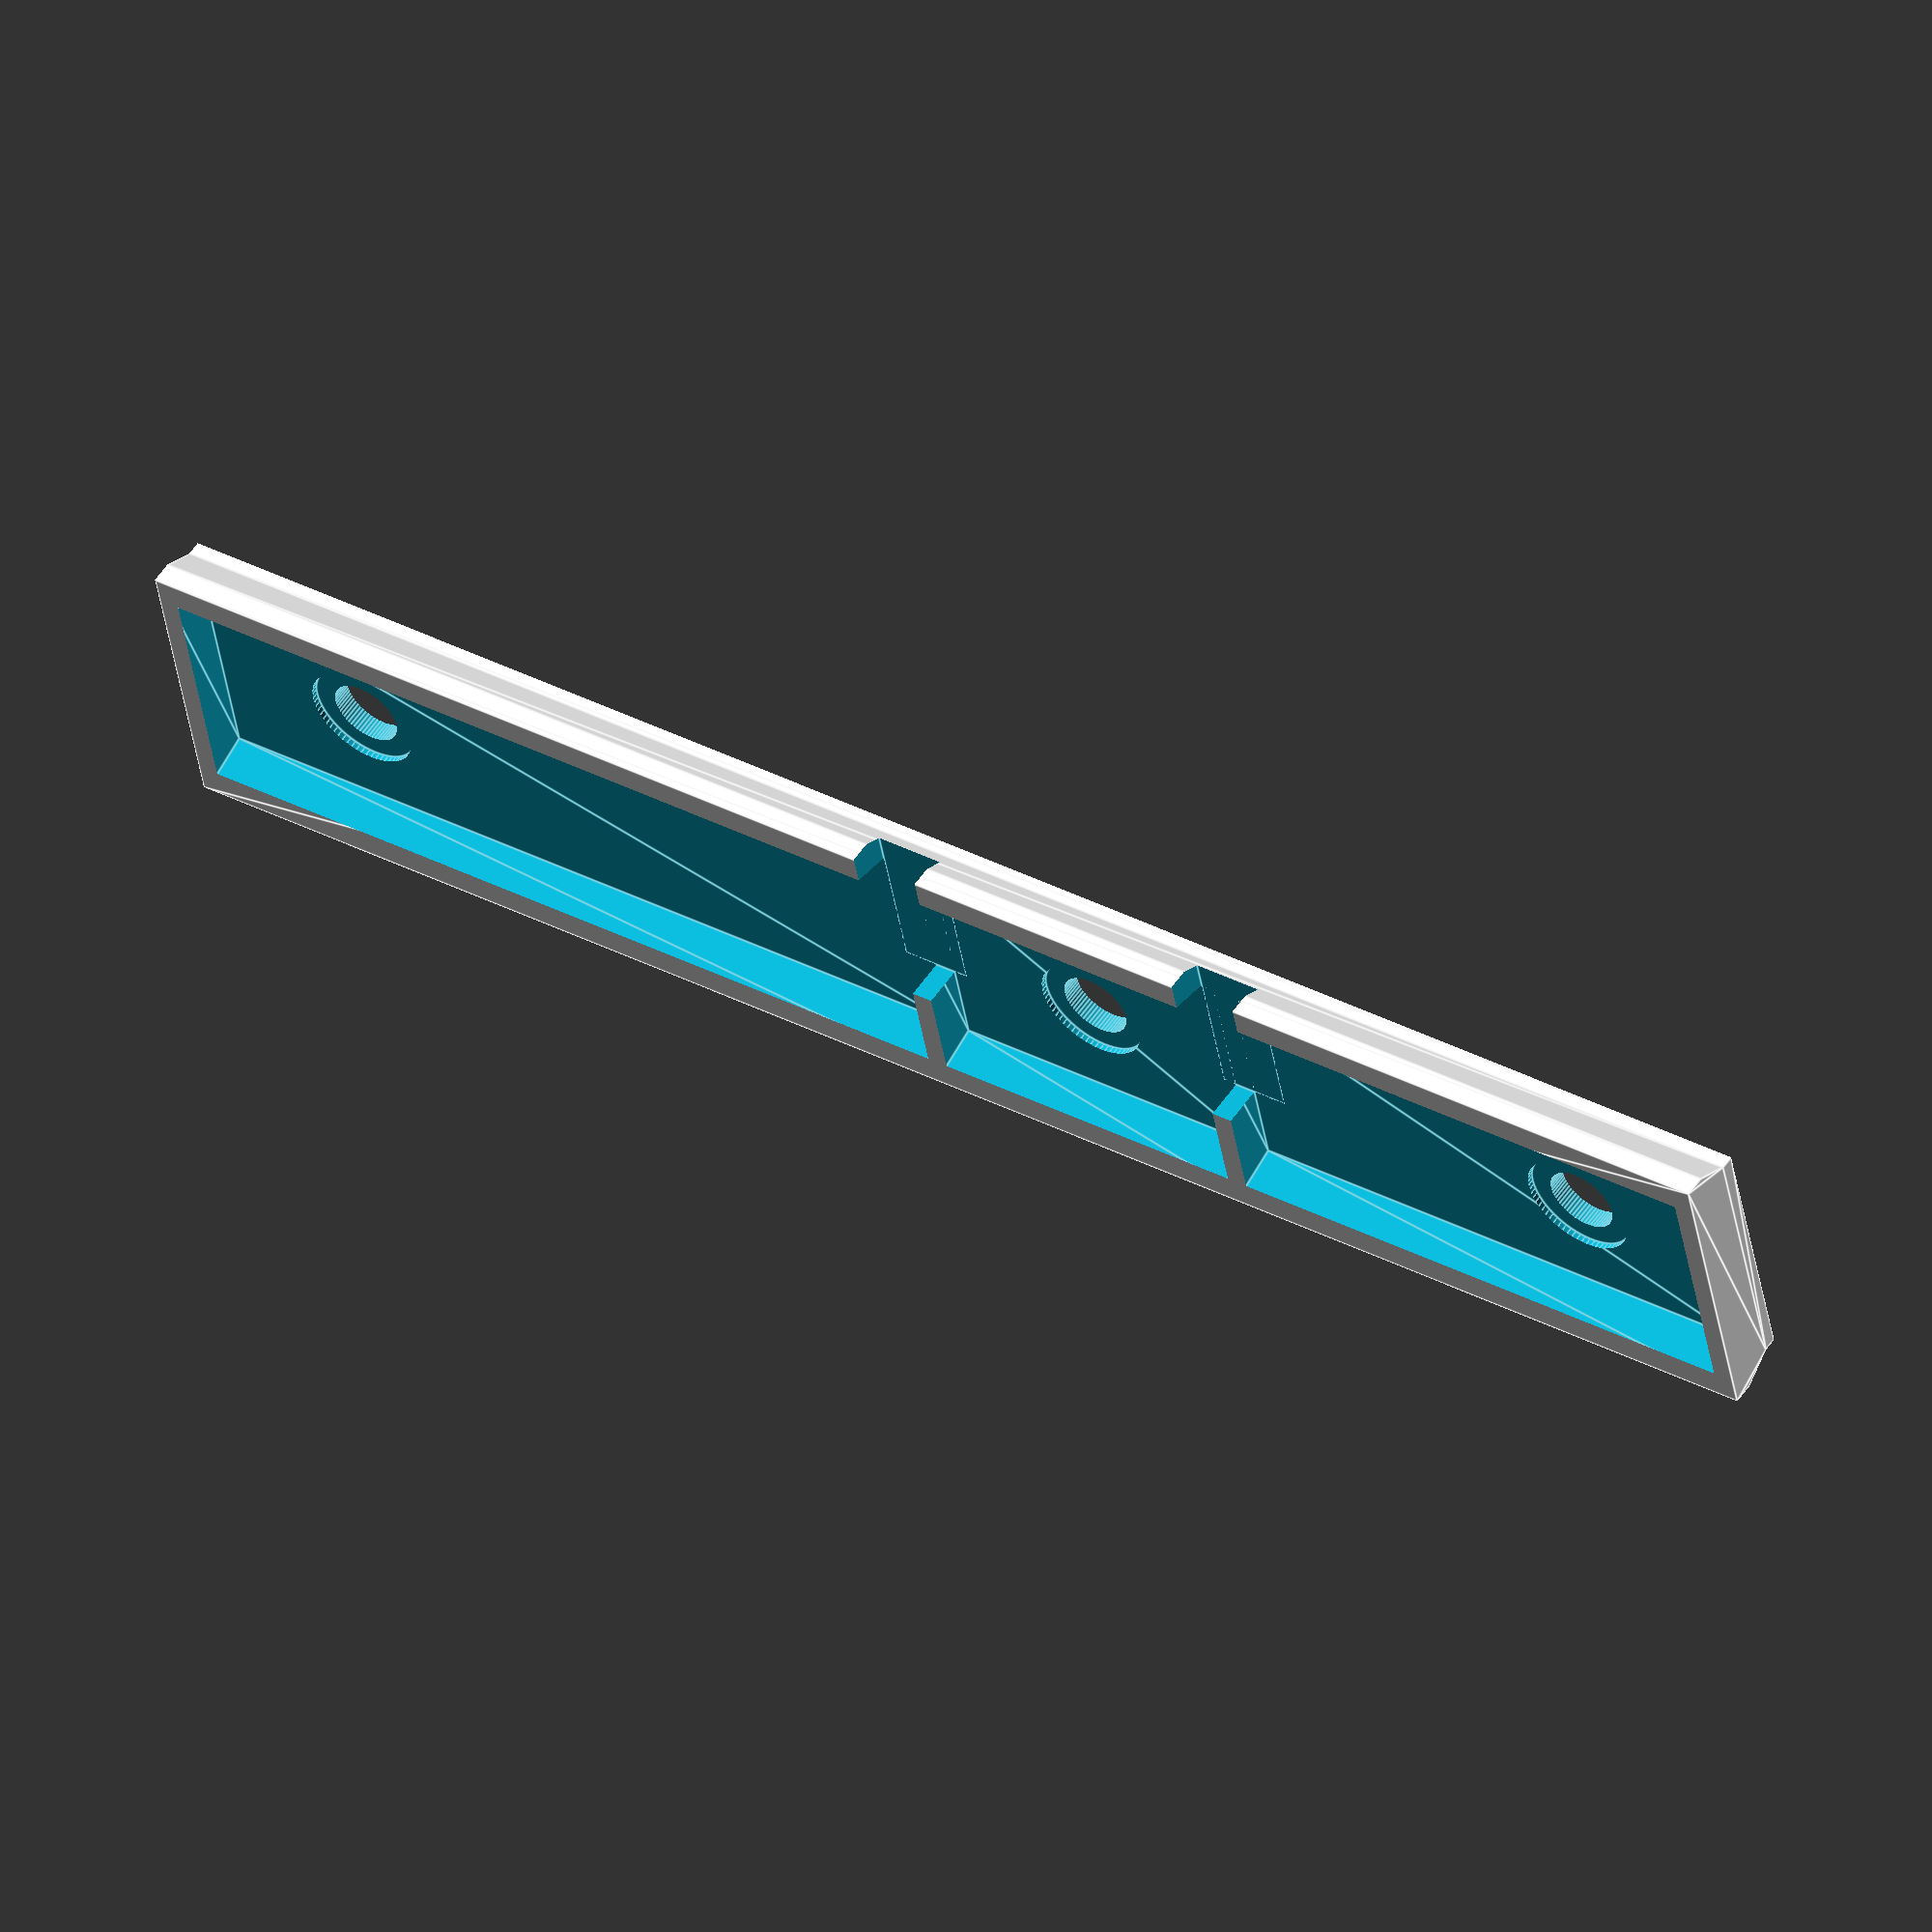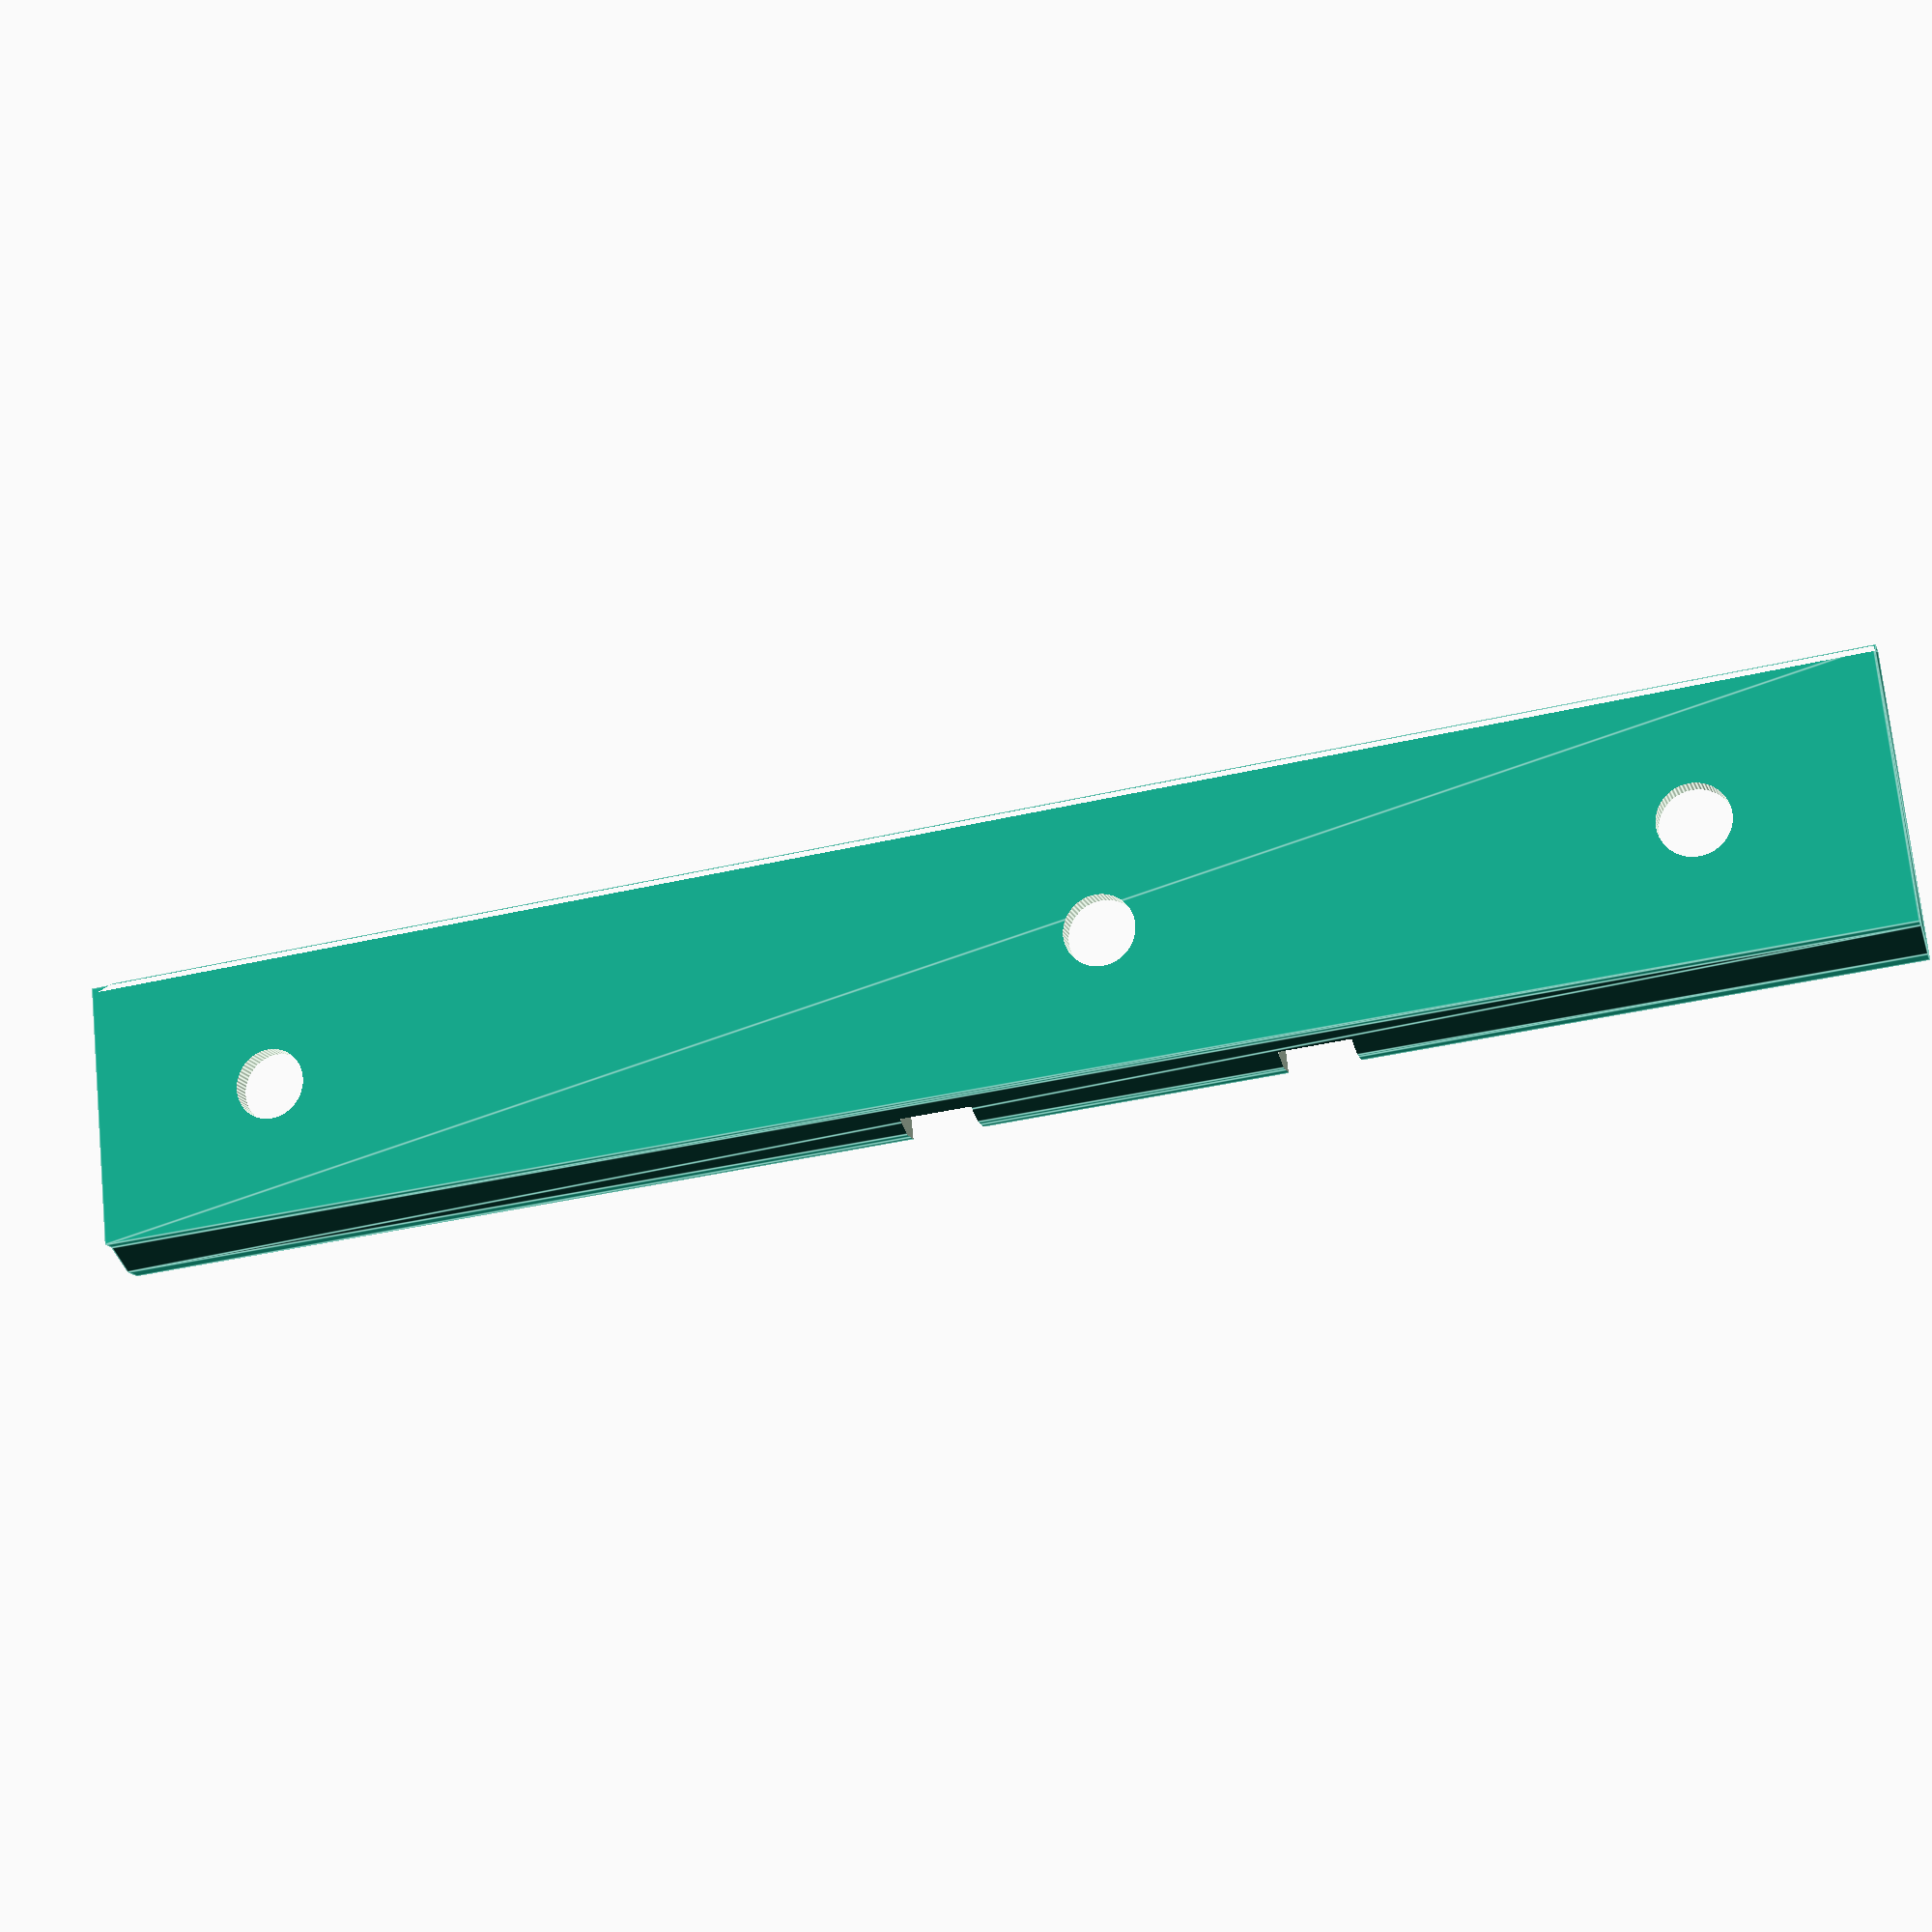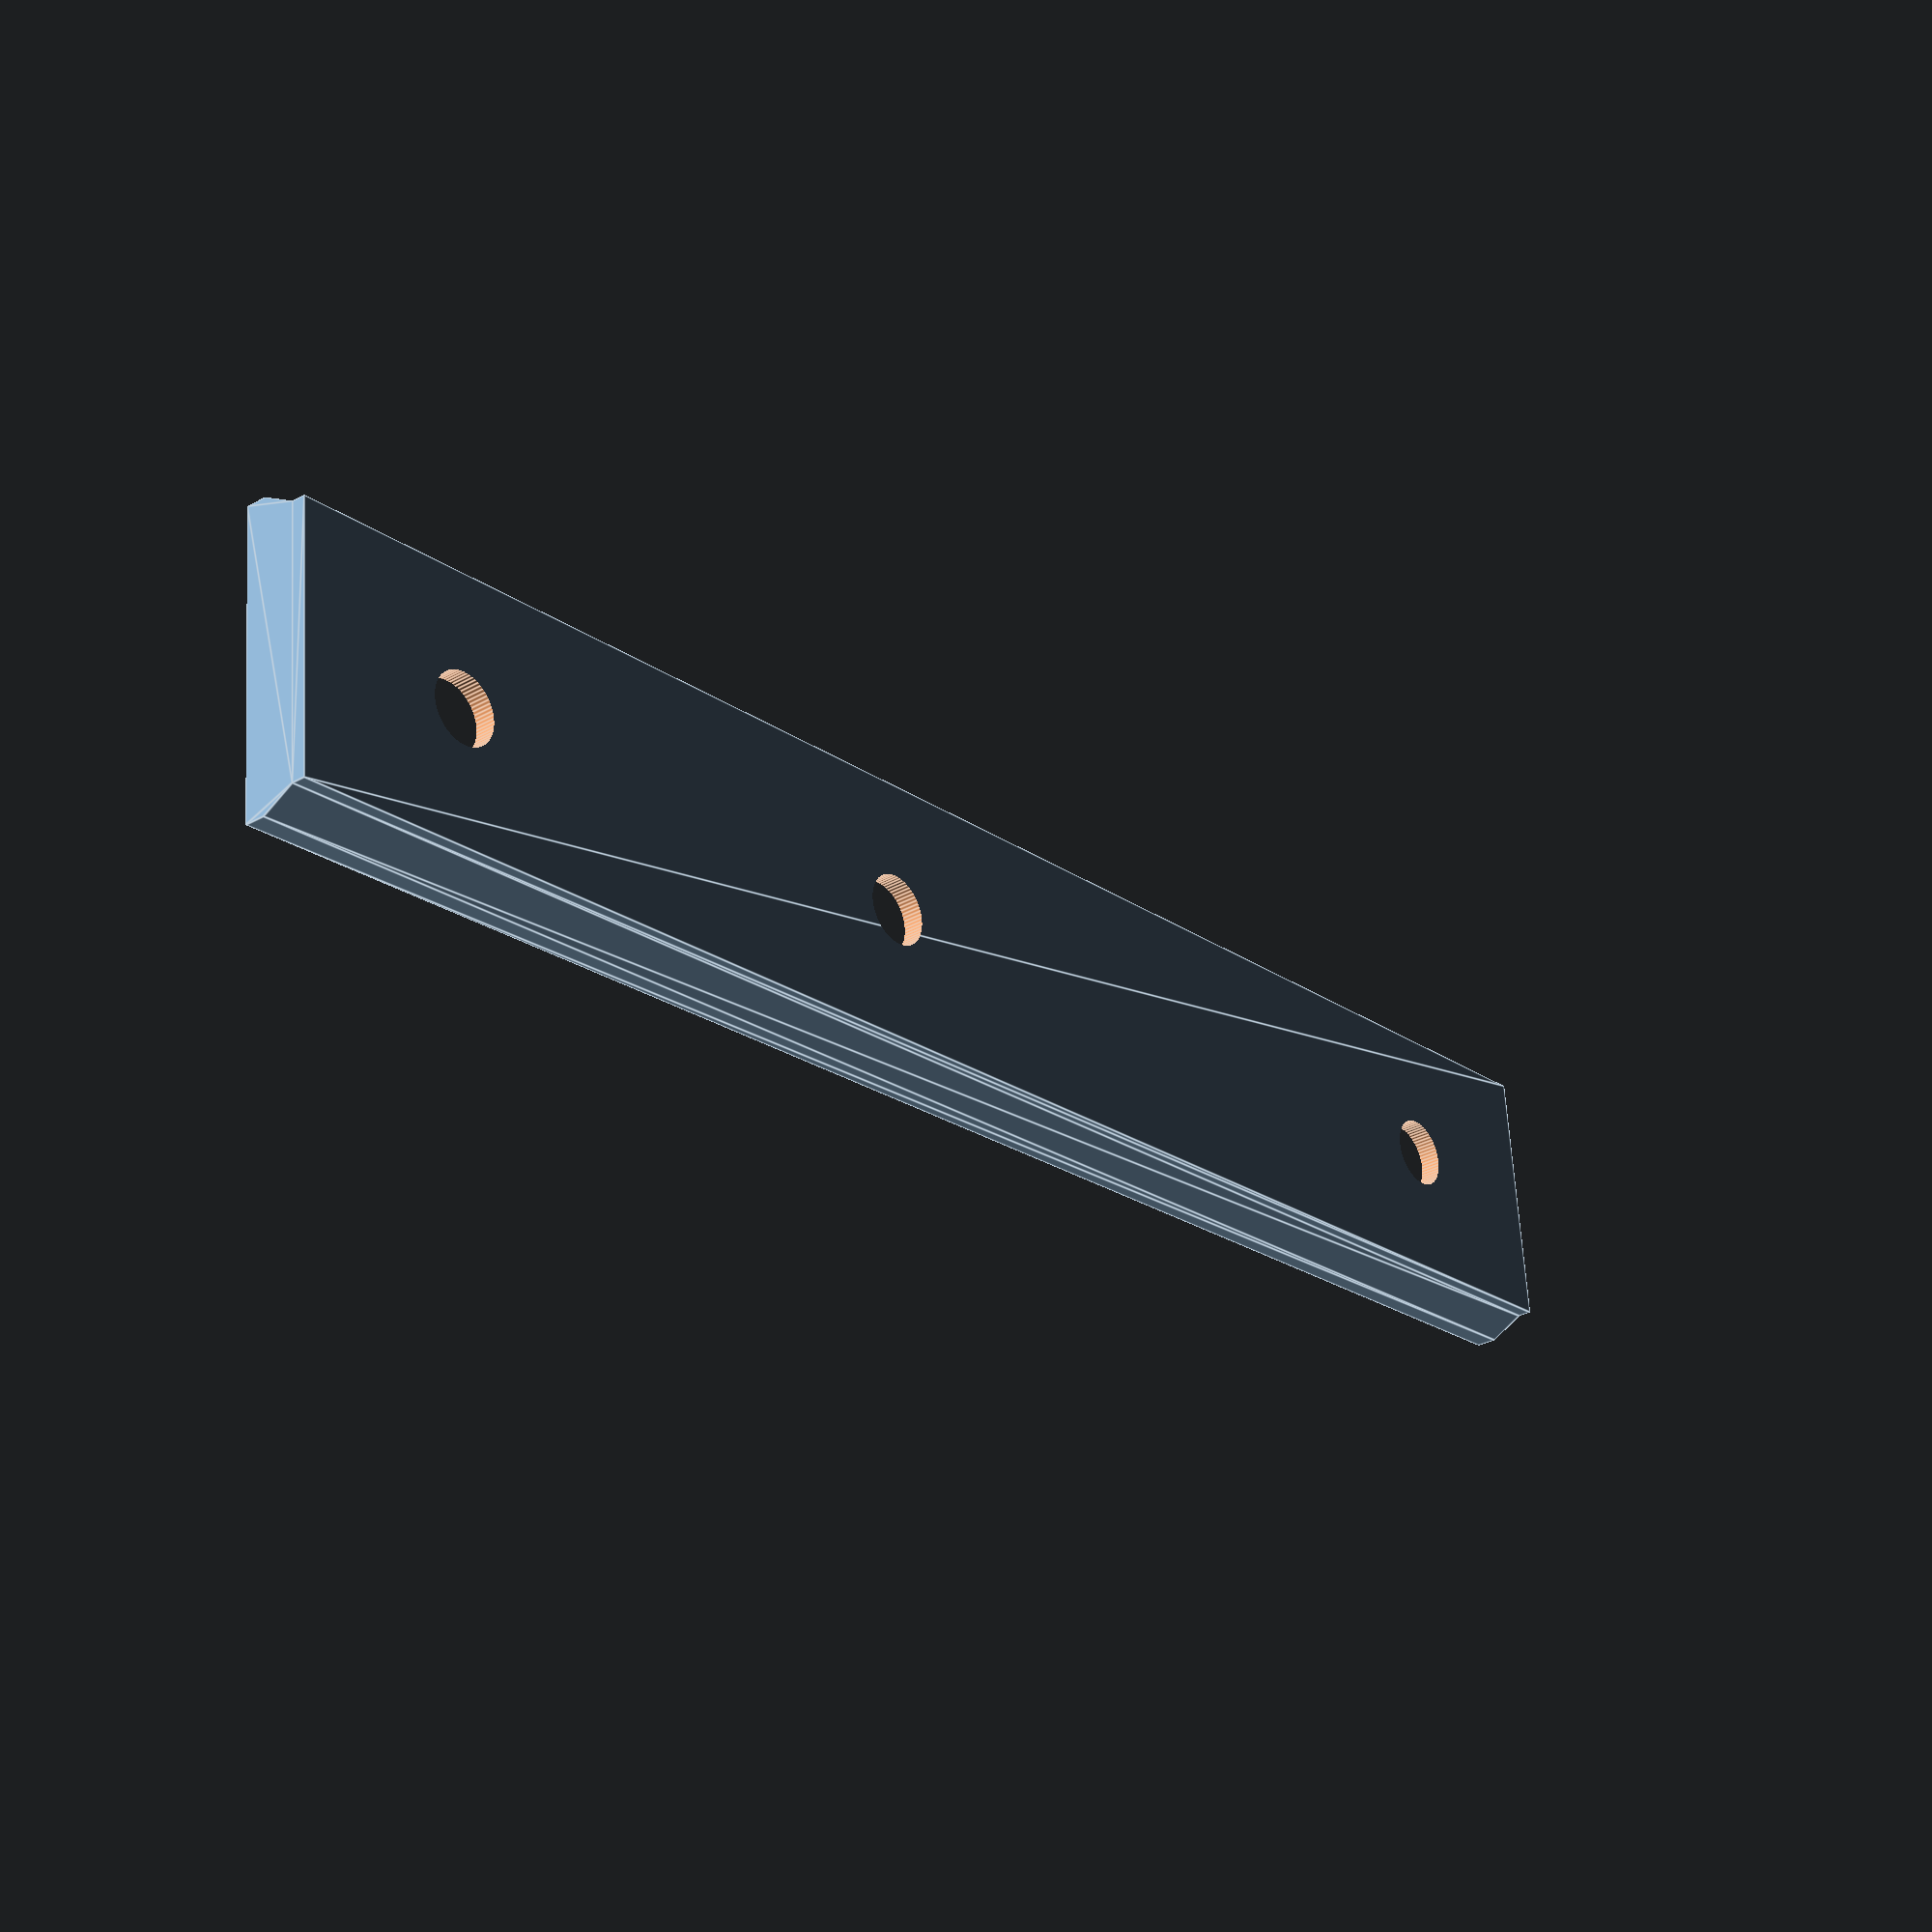
<openscad>
//
// manfrotto 484rc2 quick plate replacement, with variable width
//
// Copyright 2013-2014 Sébastien Roy (roys@iro.umontreal.ca)
// Licence: public domain
// 

/* [General] */

// Extra width on one side
extra_left=120; // [0:150] 

// Extra width on the other side
extra_right=80; // [0:150]

/* [Left Hole] */

left_hole_style="standard"; // [standard,3/8 tap, 1/4 tap,prosilica,custom,none]
// (used if style is "custom")
left_hole_diameter=20;
left_hole_x_offset=0;
left_hole_y_offset=0;

/* [Middle Hole] */

middle_hole_style="standard"; // [standard,3/8 tap,1/4 tap,prosilica,customm,none]
// (used if style is "custom")
middle_hole_diameter=20;
middle_hole_x_offset=0;
middle_hole_y_offset=0;

/* [Right Hole] */

right_hole_style="standard"; // [standard,3/8 tap,1/4 tap,prosilica,custom,none]
// (used if style is "custom")
right_hole_diameter=20;
right_hole_x_offset=0;
right_hole_y_offset=0;




// to stop customizer
module nop() { }

length = 2; //[1:32]
width = 2; //[1:32]
type = 9.6; //[9.6:Brick, 3.2:Tile, 19.2:Double Brick]
flat = 0; //[0:No, 1.9:Yes]
/* [Hidden] */

//
// General dimensions of the plate
//
// "largeur" determines how well the plate will attach to the head.
// "profondeur" is the width of the plate. 
//
largeur=42.6;
largeurtop=37.5;
profondeur=52.3;
hauteur=9.8;


//
// un solide "tappered" en x,
// de dimension largeur x prodondeur x hauteur
//
module tappered(largeur=30,largeurtop=20,profondeur=40,hauteur=10,head=2,base=3) {
      off=(largeur-largeurtop)/2;
	translate([0,profondeur,0])
	rotate([90,0,0])
	linear_extrude(height=profondeur)
		polygon(points=[
			[0,0],
			[largeur,0],
			[largeur,base],
			[largeurtop+off,hauteur-head],
			[largeurtop+off,hauteur],
			[off,hauteur],
			[off,hauteur-head],
			[0,base]
		]);
}

//
// solid plate
//
module m_base(extra1=0,extra2=0) {
	translate([0,-extra2,0]) tappered(largeur,largeurtop,profondeur+extra1+extra2,hauteur);
}


//
// inside material to remove from plate
//
module m_interieur(extra1=0,extra2=0) {
	translate([4,3,-1]) tappered(largeur-8,largeurtop-6,profondeur-6,hauteur-3,0,0);
	translate([4,profondeur,-1]) tappered(largeur-8,largeurtop-6,extra1-3,hauteur-3,0,0);
	translate([4,0*profondeur-extra2+3,-1]) tappered(largeur-8,largeurtop-6,extra2-3,hauteur-3,0,0);
}

//
// side material to be removed from the plate
//
module m_notch(extra1=0) {
	w=3;
	translate([-5,-5,-4]) cube([largeur-17.6+5,10+extra1,hauteur]);
}

//
// one hole in the plate. r is the radius,
// pos is the (x,y) position on the plate (leave z at 0).
// the (0,0) position is the center of the plate.
//
module m_trou(r=5,pos=[0,0,0]) {
	translate([largeur/2,profondeur/2,0]+pos) cylinder(h=hauteur*2,r=r,$fn=64);
}

module m_trou_counter(r=5,rr=16/2,hh=1,pos=[0,0,0]) {
	translate([largeur/2,profondeur/2,0]+pos) cylinder(h=hauteur*2,r=r,$fn=64);
	translate([largeur/2,profondeur/2,0]+pos) cylinder(h=hauteur-4+hh,r=rr,$fn=64);
}



module m_holes(style="standard",offset=[0,0,0],dia) {
	if( style=="standard" ) {
		m_trou_counter(10/2,16/2,1,offset);
	} else if( style=="3/8 tap" ) {
		m_trou(5/16*25.4/2,offset);
	} else if( style=="1/4 tap" ) {
		m_trou(13/64*25.4/2,offset);
	} else if( style=="prosilica" ) {
		m_trou(1.7,[-9,-13,0]+offset);
		m_trou(1.7,[-9,13,0]+offset);
	} else if( style=="custom" ) {
		m_trou(dia/2,offset);
	}
}

//
// position the following model to make it printable
// this is set for up=z-axis printing (ex: mendelmax)
// Change it for your printer...
//
module m_printable() {
	translate([-largeur/2,profondeur/2,hauteur])
	rotate([180,0,0])
	child(0);
};


//
// Basic complete plate, without holes
//
module m_manfrotto484() {
	difference() {
		m_base(extra_left,extra_right);
		m_interieur(extra_left,extra_right);
		m_notch(0);
		translate([0,profondeur,0]) m_notch(0/*extraprof*/);
/*
		if( extra_left>20 ) {		
			m_trou(r=5,pos=[0,extra_left,0]);
		}
		if( extra_right>20 ) {		
			m_trou(r=5,pos=[0,-extra_right,0]);
		}
*/
	}
}

//
// example of a plate with 4 holes.
// Change as needed.
//
module m_manfrotto484_generic() {
	difference() {
		m_manfrotto484();
		m_holes(middle_hole_style,[middle_hole_x_offset,middle_hole_y_offset,0],middle_hole_diameter);
		if( extra_left>20 ) m_holes(left_hole_style,[left_hole_x_offset,left_hole_y_offset+extra_left,0],left_hole_diameter);
		if( extra_right>20 ) m_holes(right_hole_style,[right_hole_x_offset,right_hole_y_offset-extra_right,0],right_hole_diameter);
		//m_trou(2.5,[10,0,0]);
		//m_trou(2.5,[0,15,0]);
		//m_trou(2.5,[0,-15,0]);
	}
}

//
// plate made for Allied/Prosilica GC650 (and similar cameras)
// the holes separation is 26mm.
//
module m_manfrotto484_prosilica() {
	difference() {
		m_manfrotto484();
		m_trou(1.7,[-9,-13,0]);
		m_trou(1.7,[-9,13,0]);
	}
}


m_printable()  m_manfrotto484_generic();






</openscad>
<views>
elev=125.8 azim=259.3 roll=146.7 proj=o view=edges
elev=195.5 azim=96.1 roll=343.8 proj=p view=edges
elev=209.2 azim=275.2 roll=50.1 proj=p view=edges
</views>
